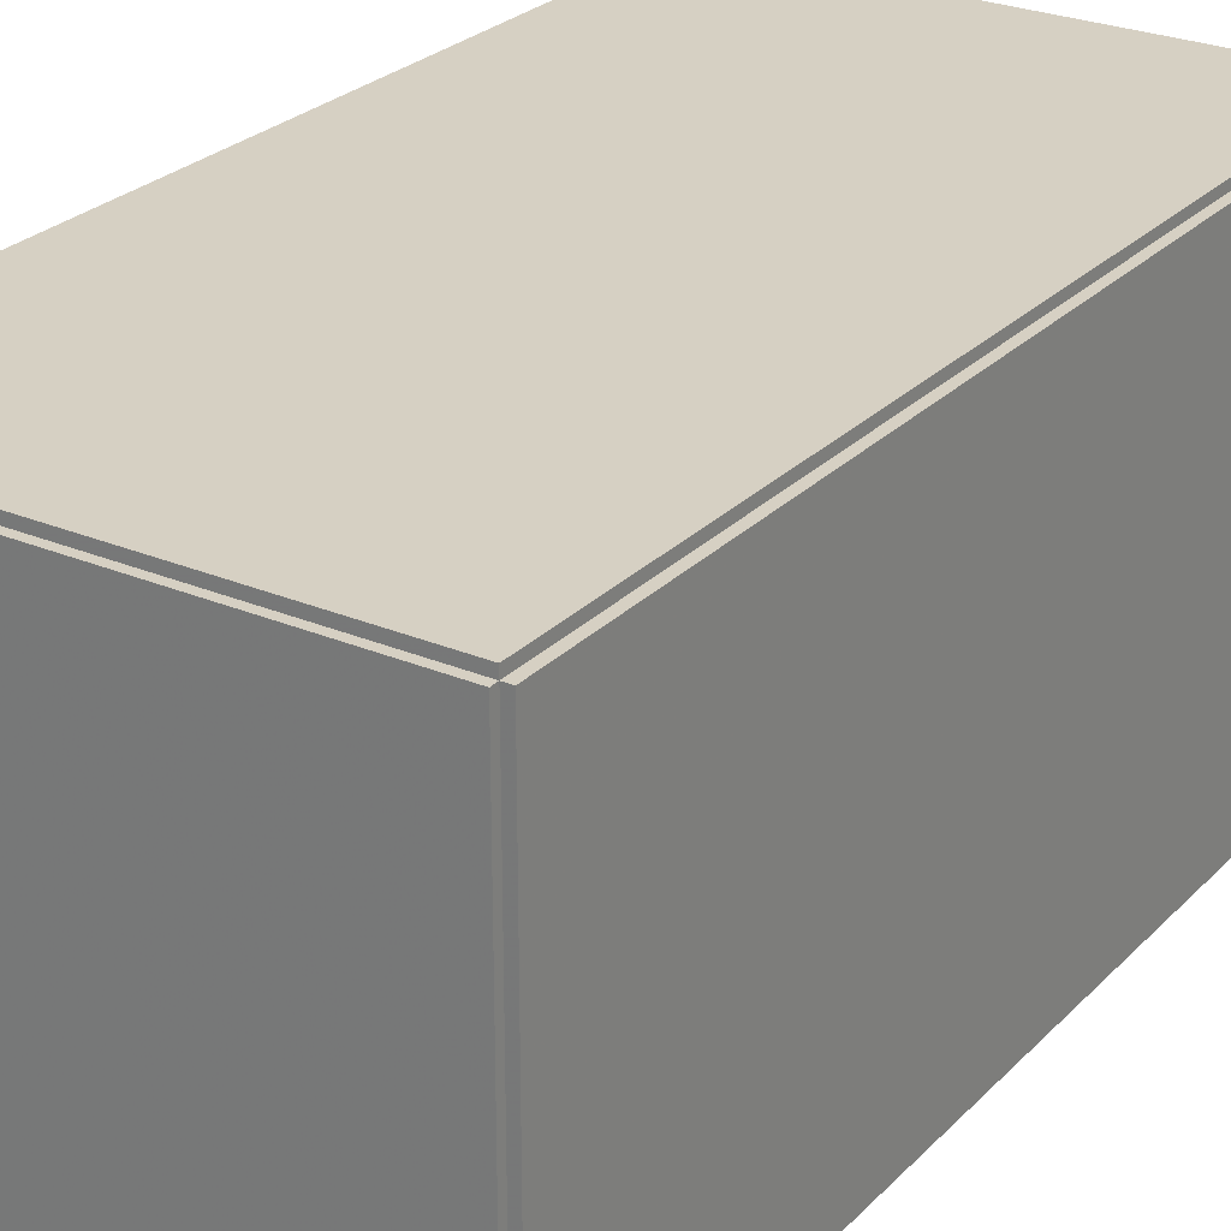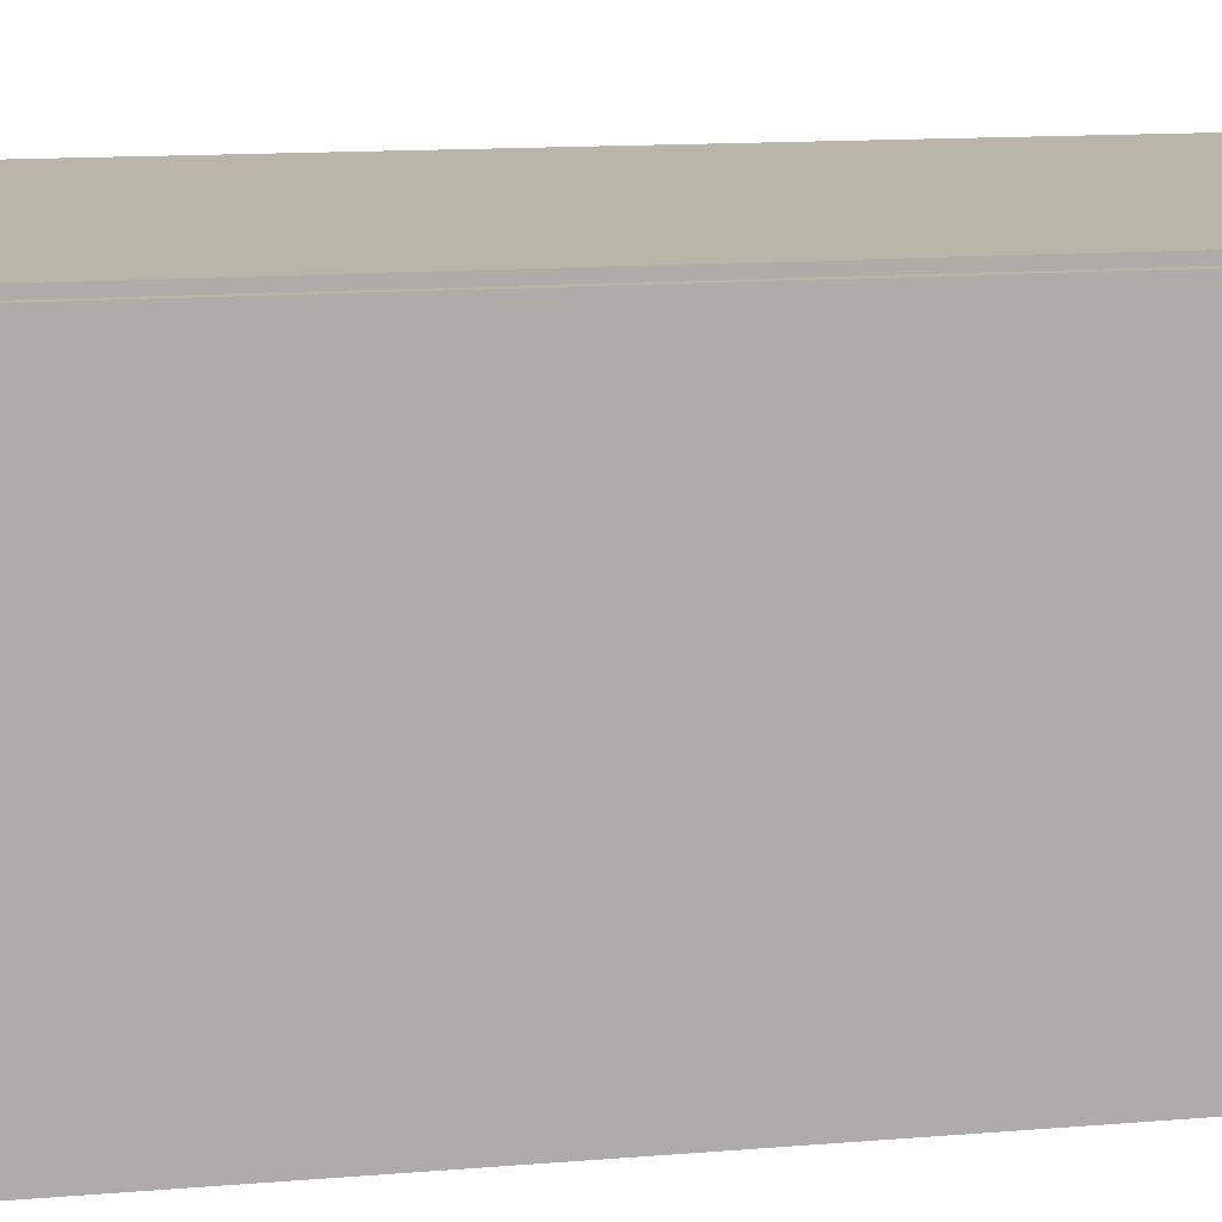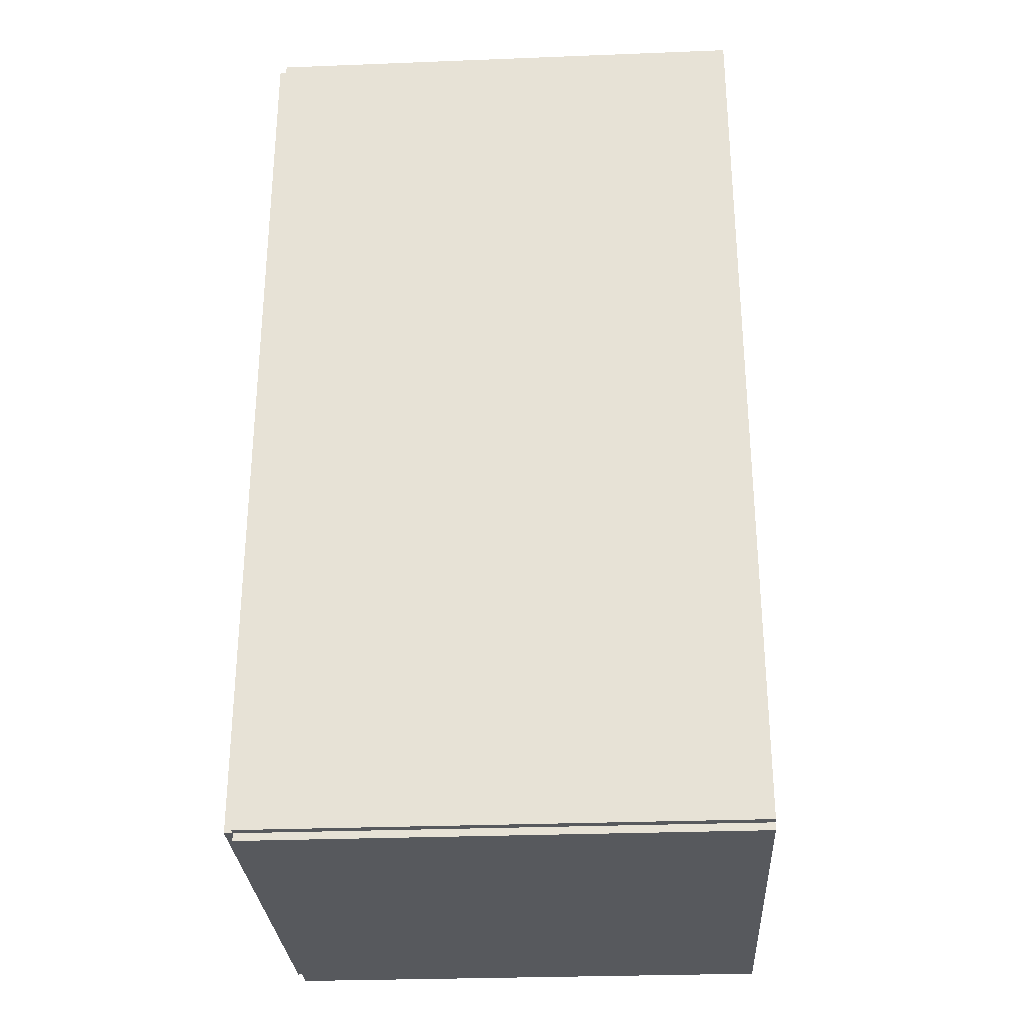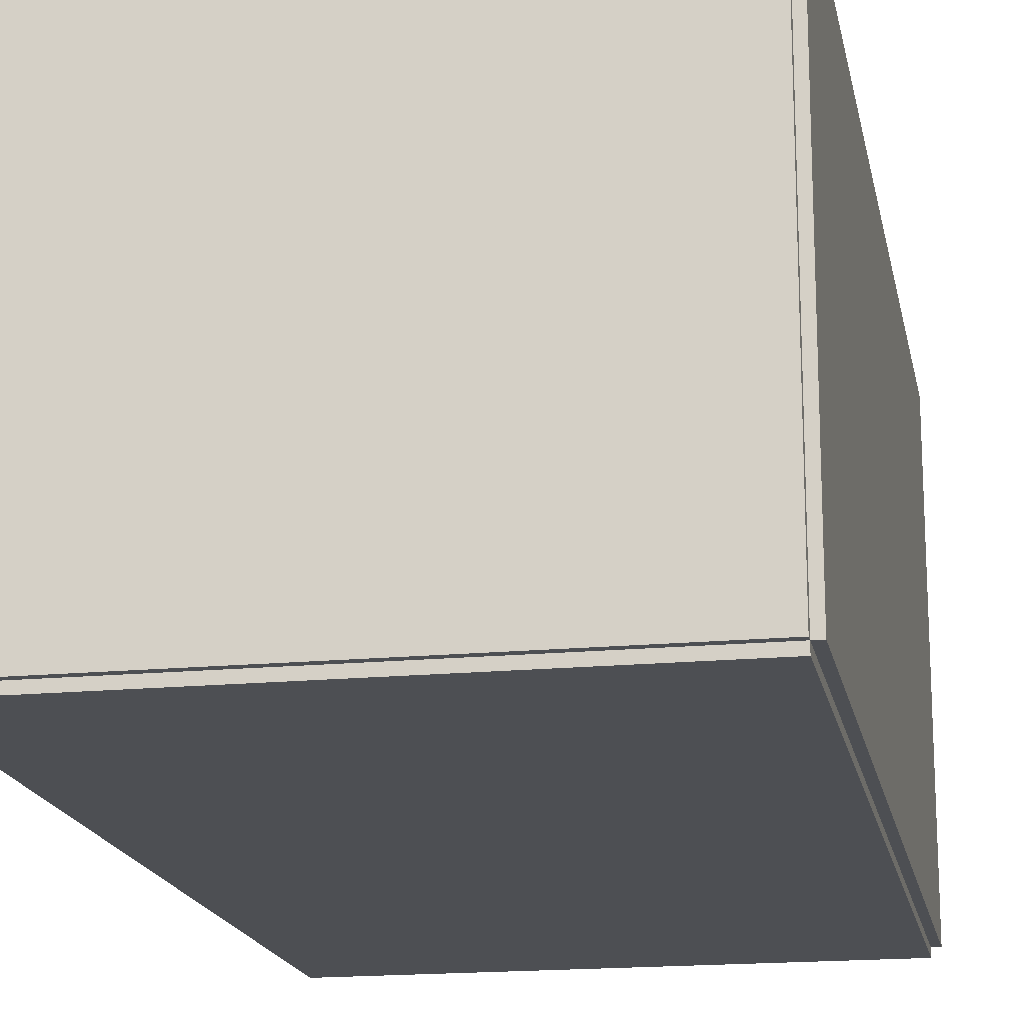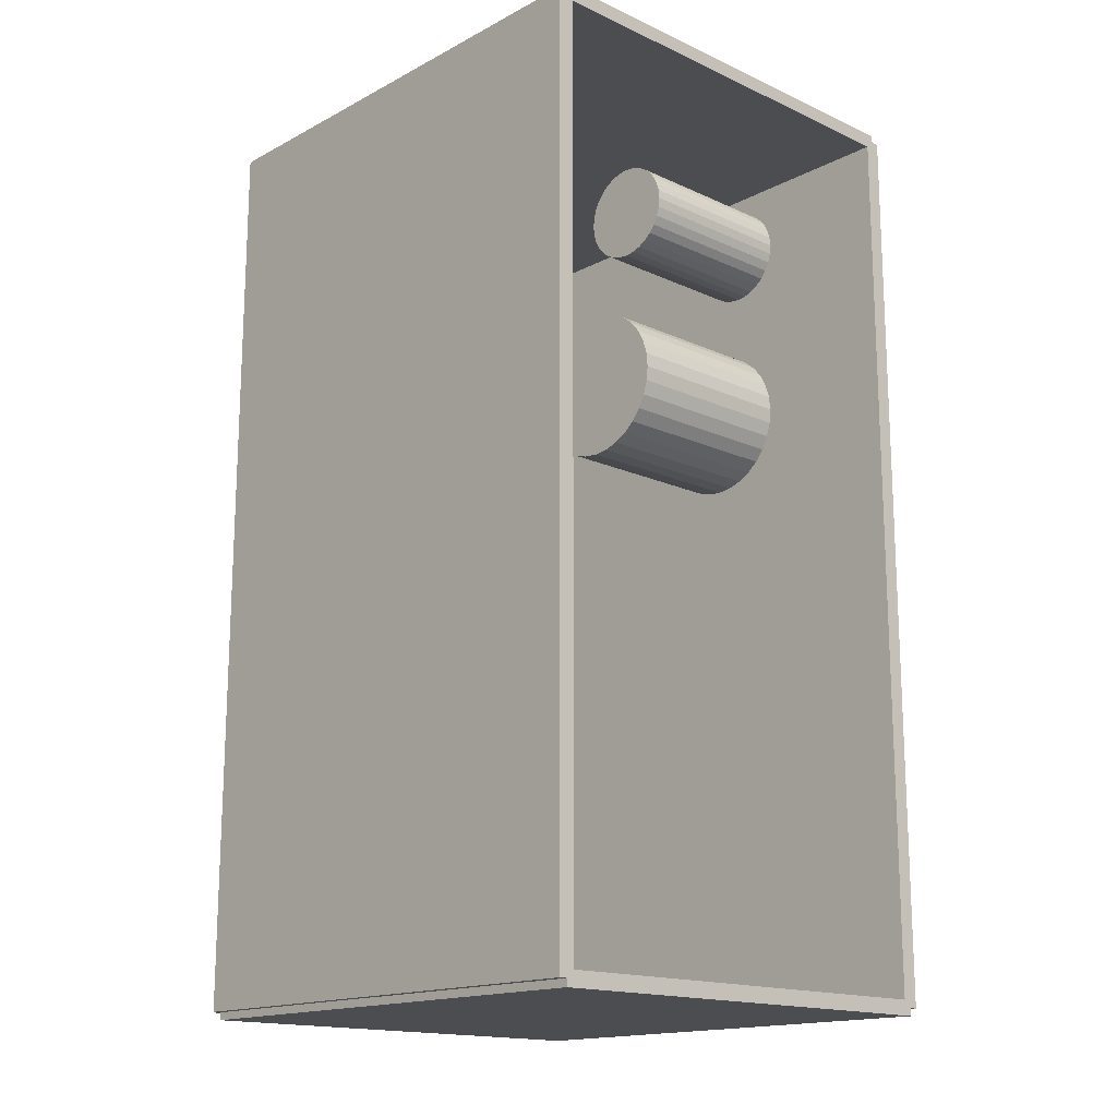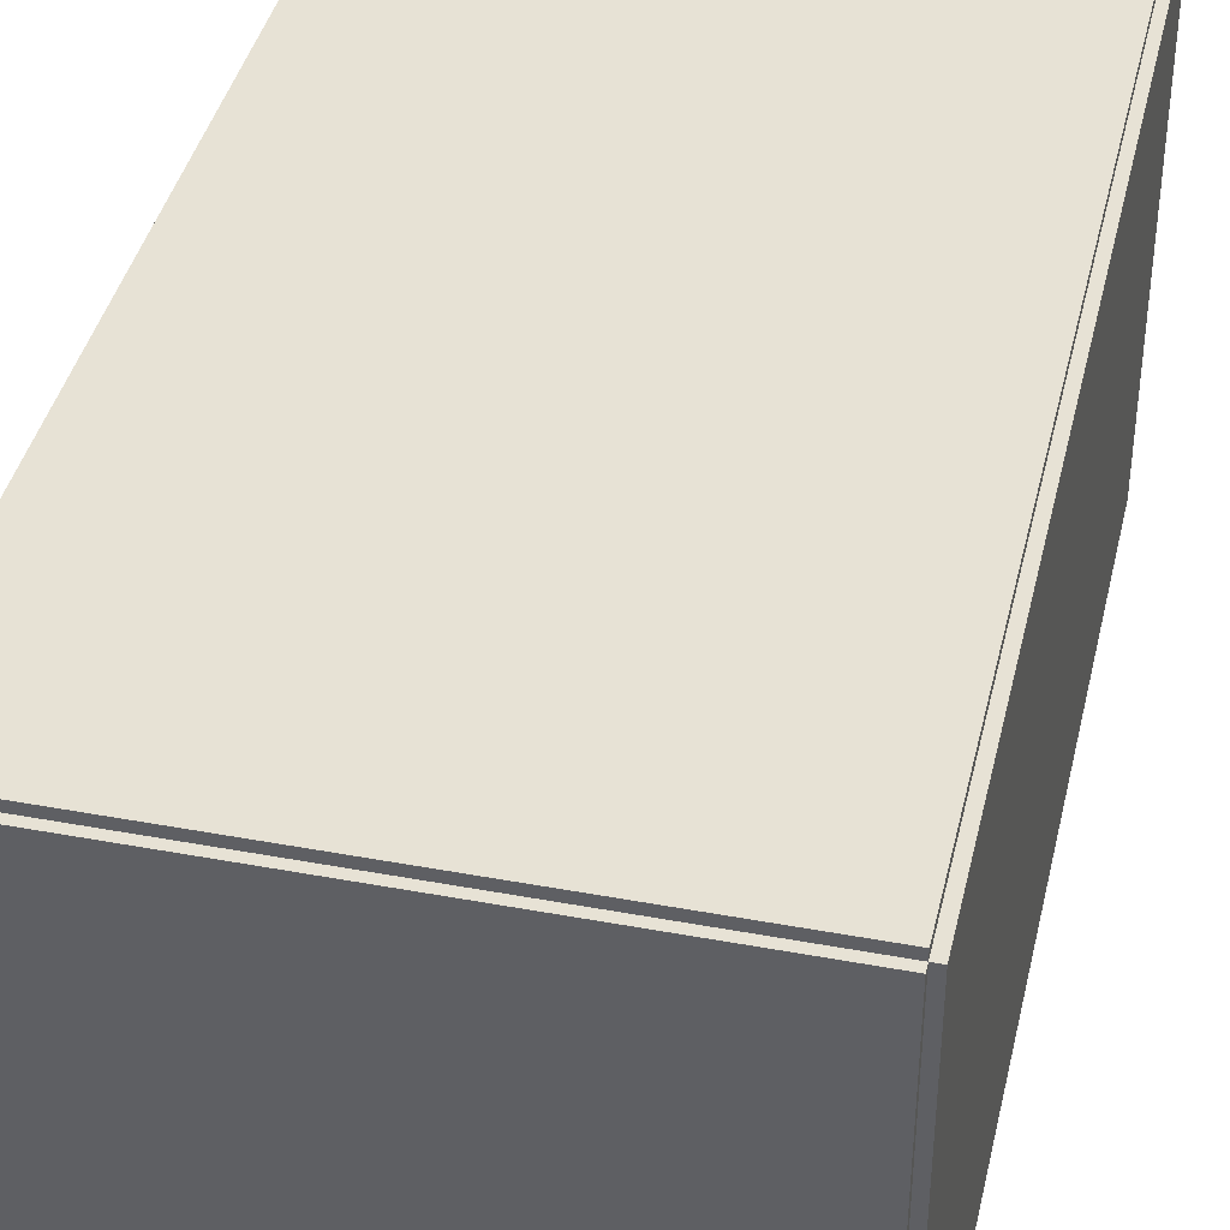
<metadata>
{"format":"obj","ext":"obj","renderer":"f3d","projection":"perspective","resolution":1024,"background":"white","views":[{"elev":26.5,"azim":-146.5,"up":"+Z"},{"elev":13.5,"azim":-100.6,"up":"+Z"},{"elev":-29.3,"azim":3.3,"up":"+Y"},{"elev":-17.6,"azim":-169.2,"up":"+Z"},{"elev":-16.2,"azim":46.9,"up":"+Y"},{"elev":40.2,"azim":-167.1,"up":"+Z"}]}
</metadata>
<code>
v -0.1027 -0.1894 -0.003441
v -0.1027 -0.1894 0.003441
v -0.1027 0.1894 -0.003441
v -0.1027 0.1894 0.003441
v 0.1027 -0.1894 -0.003441
v 0.1027 -0.1894 0.003441
v 0.1027 0.1894 -0.003441
v 0.1027 0.1894 0.003441
v -0.09922 -0.1894 0
v -0.1061 -0.1894 0
v -0.09922 0.1894 0
v -0.1061 0.1894 0
v -0.09922 -0.1894 0.1875
v -0.1061 -0.1894 0.1875
v -0.09922 0.1894 0.1875
v -0.1061 0.1894 0.1875
v -0.1027 0.1863 0.1875
v -0.1027 0.1925 0.1875
v -0.1027 0.1863 0
v -0.1027 0.1925 0
v 0.1027 0.1863 0.1875
v 0.1027 0.1925 0.1875
v 0.1027 0.1863 0
v 0.1027 0.1925 0
v -0.1027 -0.1863 0
v -0.1027 -0.1925 0
v -0.1027 -0.1863 0.1875
v -0.1027 -0.1925 0.1875
v 0.1027 -0.1863 0
v 0.1027 -0.1925 0
v 0.1027 -0.1863 0.1875
v 0.1027 -0.1925 0.1875
v -0.1027 -0.1894 0.1841
v -0.1027 -0.1894 0.1909
v -0.1027 0.1894 0.1841
v -0.1027 0.1894 0.1909
v 0.1027 -0.1894 0.1841
v 0.1027 -0.1894 0.1909
v 0.1027 0.1894 0.1841
v 0.1027 0.1894 0.1909
v 0.02662 0.1559 0.006882
v 0.04717 0.1559 0.006882
v 0.04717 0.1559 0.07944
v 0.02662 0.1559 0.07944
v 0.04678 0.1599 0.006882
v 0.04678 0.1599 0.07944
v 0.04561 0.1638 0.006882
v 0.04561 0.1638 0.07944
v 0.04371 0.1673 0.006882
v 0.04371 0.1673 0.07944
v 0.04115 0.1704 0.006882
v 0.04115 0.1704 0.07944
v 0.03804 0.173 0.006882
v 0.03804 0.173 0.07944
v 0.03449 0.1749 0.006882
v 0.03449 0.1749 0.07944
v 0.03063 0.176 0.006882
v 0.03063 0.176 0.07944
v 0.02662 0.1764 0.006882
v 0.02662 0.1764 0.07944
v 0.02261 0.176 0.006882
v 0.02261 0.176 0.07944
v 0.01876 0.1749 0.006882
v 0.01876 0.1749 0.07944
v 0.01521 0.173 0.006882
v 0.01521 0.173 0.07944
v 0.01209 0.1704 0.006882
v 0.01209 0.1704 0.07944
v 0.009538 0.1673 0.006882
v 0.009538 0.1673 0.07944
v 0.007639 0.1638 0.006882
v 0.007639 0.1638 0.07944
v 0.006469 0.1599 0.006882
v 0.006469 0.1599 0.07944
v 0.006075 0.1559 0.006882
v 0.006075 0.1559 0.07944
v 0.006469 0.1519 0.006882
v 0.006469 0.1519 0.07944
v 0.007639 0.148 0.006882
v 0.007639 0.148 0.07944
v 0.009538 0.1445 0.006882
v 0.009538 0.1445 0.07944
v 0.01209 0.1414 0.006882
v 0.01209 0.1414 0.07944
v 0.01521 0.1388 0.006882
v 0.01521 0.1388 0.07944
v 0.01876 0.1369 0.006882
v 0.01876 0.1369 0.07944
v 0.02261 0.1357 0.006882
v 0.02261 0.1357 0.07944
v 0.02662 0.1353 0.006882
v 0.02662 0.1353 0.07944
v 0.03063 0.1357 0.006882
v 0.03063 0.1357 0.07944
v 0.03449 0.1369 0.006882
v 0.03449 0.1369 0.07944
v 0.03804 0.1388 0.006882
v 0.03804 0.1388 0.07944
v 0.04115 0.1414 0.006882
v 0.04115 0.1414 0.07944
v 0.04371 0.1445 0.006882
v 0.04371 0.1445 0.07944
v 0.04561 0.148 0.006882
v 0.04561 0.148 0.07944
v 0.04678 0.1519 0.006882
v 0.04678 0.1519 0.07944
v 0.01261 0.07701 0.006882
v 0.04433 0.07701 0.006882
v 0.04433 0.07701 0.0851
v 0.01261 0.07701 0.0851
v 0.04372 0.0832 0.006882
v 0.04372 0.0832 0.0851
v 0.04192 0.08915 0.006882
v 0.04192 0.08915 0.0851
v 0.03899 0.09463 0.006882
v 0.03899 0.09463 0.0851
v 0.03504 0.09944 0.006882
v 0.03504 0.09944 0.0851
v 0.03023 0.1034 0.006882
v 0.03023 0.1034 0.0851
v 0.02475 0.1063 0.006882
v 0.02475 0.1063 0.0851
v 0.0188 0.1081 0.006882
v 0.0188 0.1081 0.0851
v 0.01261 0.1087 0.006882
v 0.01261 0.1087 0.0851
v 0.006423 0.1081 0.006882
v 0.006423 0.1081 0.0851
v 0.0004727 0.1063 0.006882
v 0.0004727 0.1063 0.0851
v -0.005011 0.1034 0.006882
v -0.005011 0.1034 0.0851
v -0.009818 0.09944 0.006882
v -0.009818 0.09944 0.0851
v -0.01376 0.09463 0.006882
v -0.01376 0.09463 0.0851
v -0.01669 0.08915 0.006882
v -0.01669 0.08915 0.0851
v -0.0185 0.0832 0.006882
v -0.0185 0.0832 0.0851
v -0.01911 0.07701 0.006882
v -0.01911 0.07701 0.0851
v -0.0185 0.07082 0.006882
v -0.0185 0.07082 0.0851
v -0.01669 0.06487 0.006882
v -0.01669 0.06487 0.0851
v -0.01376 0.05939 0.006882
v -0.01376 0.05939 0.0851
v -0.009818 0.05458 0.006882
v -0.009818 0.05458 0.0851
v -0.005011 0.05064 0.006882
v -0.005011 0.05064 0.0851
v 0.0004727 0.0477 0.006882
v 0.0004727 0.0477 0.0851
v 0.006423 0.0459 0.006882
v 0.006423 0.0459 0.0851
v 0.01261 0.04529 0.006882
v 0.01261 0.04529 0.0851
v 0.0188 0.0459 0.006882
v 0.0188 0.0459 0.0851
v 0.02475 0.0477 0.006882
v 0.02475 0.0477 0.0851
v 0.03023 0.05064 0.006882
v 0.03023 0.05064 0.0851
v 0.03504 0.05458 0.006882
v 0.03504 0.05458 0.0851
v 0.03899 0.05939 0.006882
v 0.03899 0.05939 0.0851
v 0.04192 0.06487 0.006882
v 0.04192 0.06487 0.0851
v 0.04372 0.07082 0.006882
v 0.04372 0.07082 0.0851
f 2 4 1
f 5 2 1
f 1 4 3
f 3 5 1
f 2 8 4
f 6 2 5
f 6 8 2
f 4 8 3
f 7 5 3
f 3 8 7
f 7 6 5
f 8 6 7
f 10 12 9
f 13 10 9
f 9 12 11
f 11 13 9
f 10 16 12
f 14 10 13
f 14 16 10
f 12 16 11
f 15 13 11
f 11 16 15
f 15 14 13
f 16 14 15
f 18 20 17
f 21 18 17
f 17 20 19
f 19 21 17
f 18 24 20
f 22 18 21
f 22 24 18
f 20 24 19
f 23 21 19
f 19 24 23
f 23 22 21
f 24 22 23
f 26 28 25
f 29 26 25
f 25 28 27
f 27 29 25
f 26 32 28
f 30 26 29
f 30 32 26
f 28 32 27
f 31 29 27
f 27 32 31
f 31 30 29
f 32 30 31
f 34 36 33
f 37 34 33
f 33 36 35
f 35 37 33
f 34 40 36
f 38 34 37
f 38 40 34
f 36 40 35
f 39 37 35
f 35 40 39
f 39 38 37
f 40 38 39
f 42 41 45
f 42 45 43
f 43 45 46
f 43 46 44
f 45 41 47
f 45 47 46
f 46 47 48
f 46 48 44
f 47 41 49
f 47 49 48
f 48 49 50
f 48 50 44
f 49 41 51
f 49 51 50
f 50 51 52
f 50 52 44
f 51 41 53
f 51 53 52
f 52 53 54
f 52 54 44
f 53 41 55
f 53 55 54
f 54 55 56
f 54 56 44
f 55 41 57
f 55 57 56
f 56 57 58
f 56 58 44
f 57 41 59
f 57 59 58
f 58 59 60
f 58 60 44
f 59 41 61
f 59 61 60
f 60 61 62
f 60 62 44
f 61 41 63
f 61 63 62
f 62 63 64
f 62 64 44
f 63 41 65
f 63 65 64
f 64 65 66
f 64 66 44
f 65 41 67
f 65 67 66
f 66 67 68
f 66 68 44
f 67 41 69
f 67 69 68
f 68 69 70
f 68 70 44
f 69 41 71
f 69 71 70
f 70 71 72
f 70 72 44
f 71 41 73
f 71 73 72
f 72 73 74
f 72 74 44
f 73 41 75
f 73 75 74
f 74 75 76
f 74 76 44
f 75 41 77
f 75 77 76
f 76 77 78
f 76 78 44
f 77 41 79
f 77 79 78
f 78 79 80
f 78 80 44
f 79 41 81
f 79 81 80
f 80 81 82
f 80 82 44
f 81 41 83
f 81 83 82
f 82 83 84
f 82 84 44
f 83 41 85
f 83 85 84
f 84 85 86
f 84 86 44
f 85 41 87
f 85 87 86
f 86 87 88
f 86 88 44
f 87 41 89
f 87 89 88
f 88 89 90
f 88 90 44
f 89 41 91
f 89 91 90
f 90 91 92
f 90 92 44
f 91 41 93
f 91 93 92
f 92 93 94
f 92 94 44
f 93 41 95
f 93 95 94
f 94 95 96
f 94 96 44
f 95 41 97
f 95 97 96
f 96 97 98
f 96 98 44
f 97 41 99
f 97 99 98
f 98 99 100
f 98 100 44
f 99 41 101
f 99 101 100
f 100 101 102
f 100 102 44
f 101 41 103
f 101 103 102
f 102 103 104
f 102 104 44
f 103 41 105
f 103 105 104
f 104 105 106
f 104 106 44
f 105 41 42
f 105 42 106
f 106 42 43
f 106 43 44
f 108 107 111
f 108 111 109
f 109 111 112
f 109 112 110
f 111 107 113
f 111 113 112
f 112 113 114
f 112 114 110
f 113 107 115
f 113 115 114
f 114 115 116
f 114 116 110
f 115 107 117
f 115 117 116
f 116 117 118
f 116 118 110
f 117 107 119
f 117 119 118
f 118 119 120
f 118 120 110
f 119 107 121
f 119 121 120
f 120 121 122
f 120 122 110
f 121 107 123
f 121 123 122
f 122 123 124
f 122 124 110
f 123 107 125
f 123 125 124
f 124 125 126
f 124 126 110
f 125 107 127
f 125 127 126
f 126 127 128
f 126 128 110
f 127 107 129
f 127 129 128
f 128 129 130
f 128 130 110
f 129 107 131
f 129 131 130
f 130 131 132
f 130 132 110
f 131 107 133
f 131 133 132
f 132 133 134
f 132 134 110
f 133 107 135
f 133 135 134
f 134 135 136
f 134 136 110
f 135 107 137
f 135 137 136
f 136 137 138
f 136 138 110
f 137 107 139
f 137 139 138
f 138 139 140
f 138 140 110
f 139 107 141
f 139 141 140
f 140 141 142
f 140 142 110
f 141 107 143
f 141 143 142
f 142 143 144
f 142 144 110
f 143 107 145
f 143 145 144
f 144 145 146
f 144 146 110
f 145 107 147
f 145 147 146
f 146 147 148
f 146 148 110
f 147 107 149
f 147 149 148
f 148 149 150
f 148 150 110
f 149 107 151
f 149 151 150
f 150 151 152
f 150 152 110
f 151 107 153
f 151 153 152
f 152 153 154
f 152 154 110
f 153 107 155
f 153 155 154
f 154 155 156
f 154 156 110
f 155 107 157
f 155 157 156
f 156 157 158
f 156 158 110
f 157 107 159
f 157 159 158
f 158 159 160
f 158 160 110
f 159 107 161
f 159 161 160
f 160 161 162
f 160 162 110
f 161 107 163
f 161 163 162
f 162 163 164
f 162 164 110
f 163 107 165
f 163 165 164
f 164 165 166
f 164 166 110
f 165 107 167
f 165 167 166
f 166 167 168
f 166 168 110
f 167 107 169
f 167 169 168
f 168 169 170
f 168 170 110
f 169 107 171
f 169 171 170
f 170 171 172
f 170 172 110
f 171 107 108
f 171 108 172
f 172 108 109
f 172 109 110

</code>
